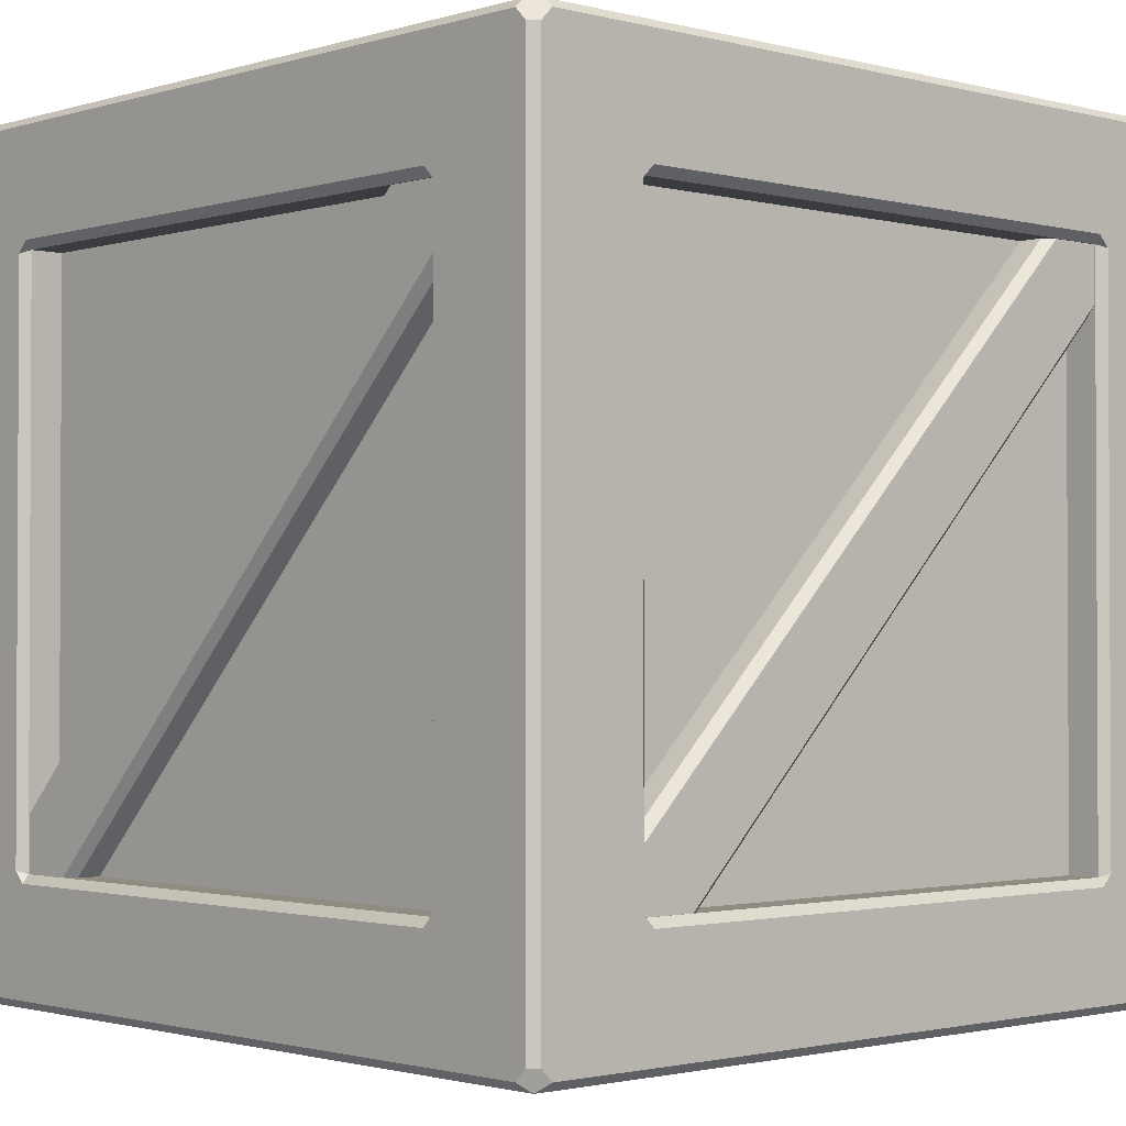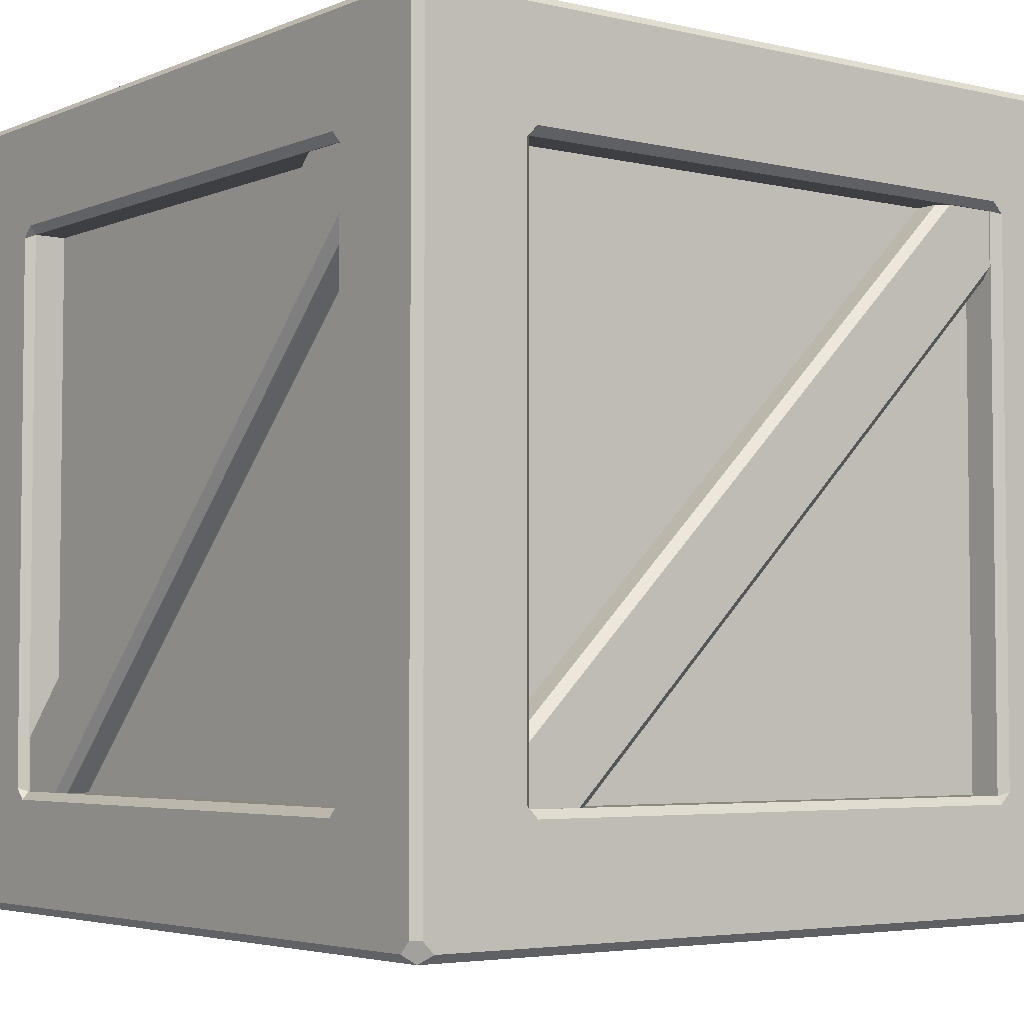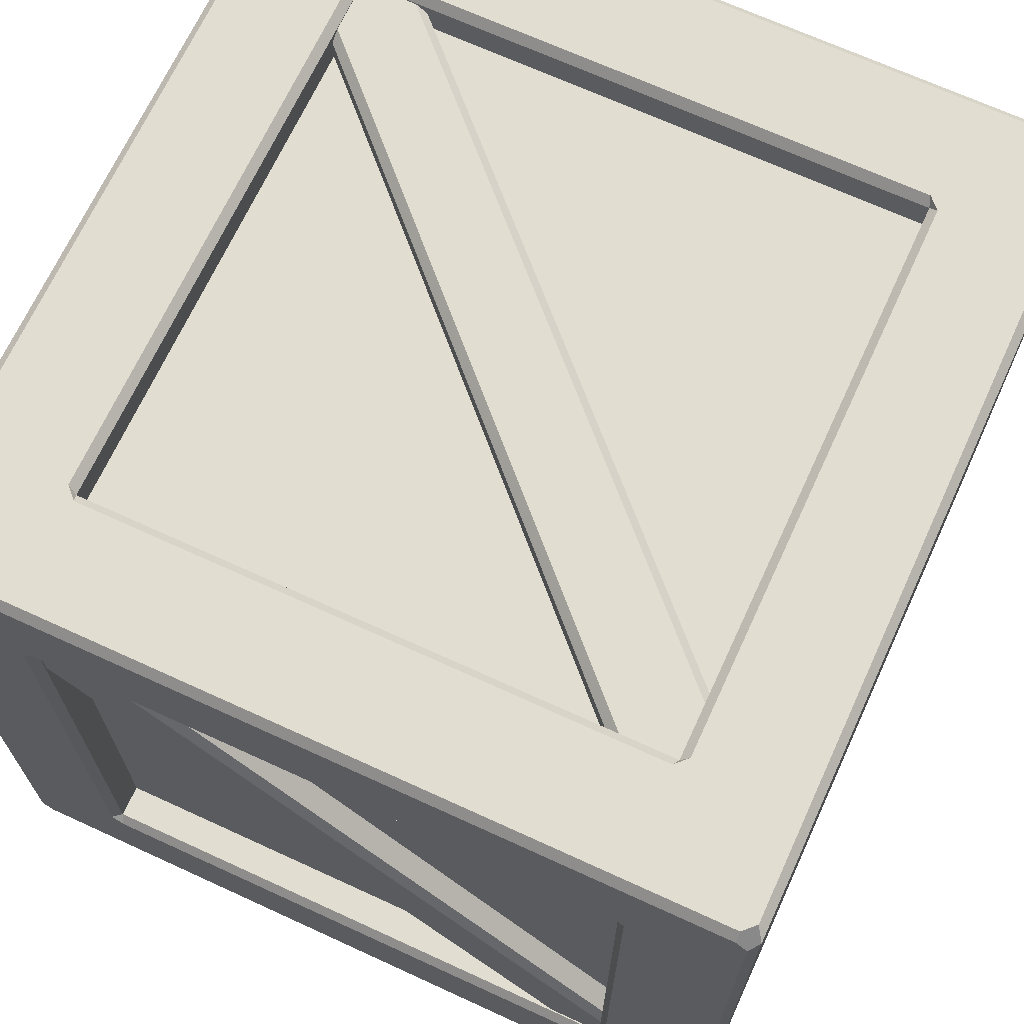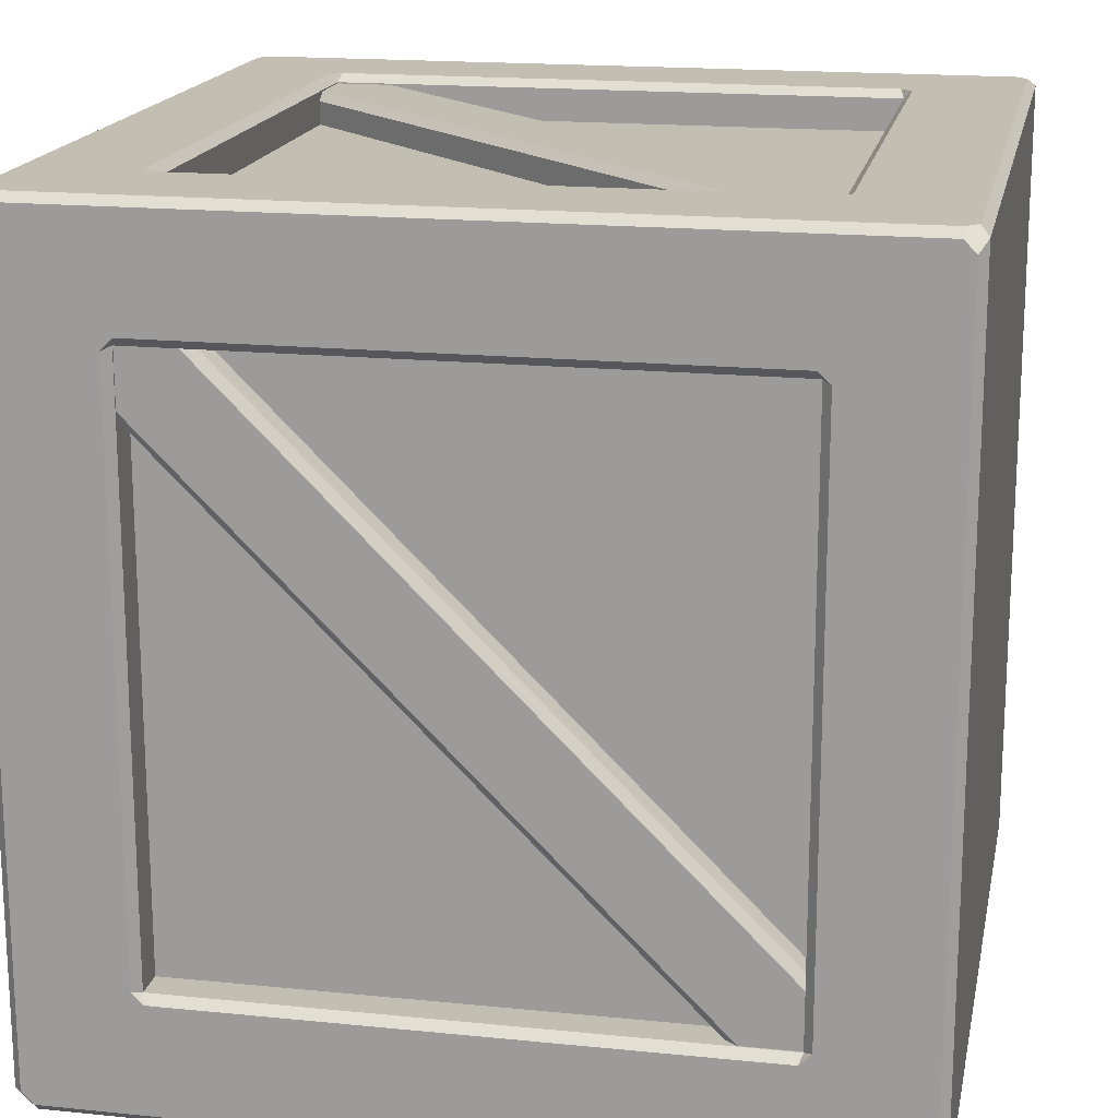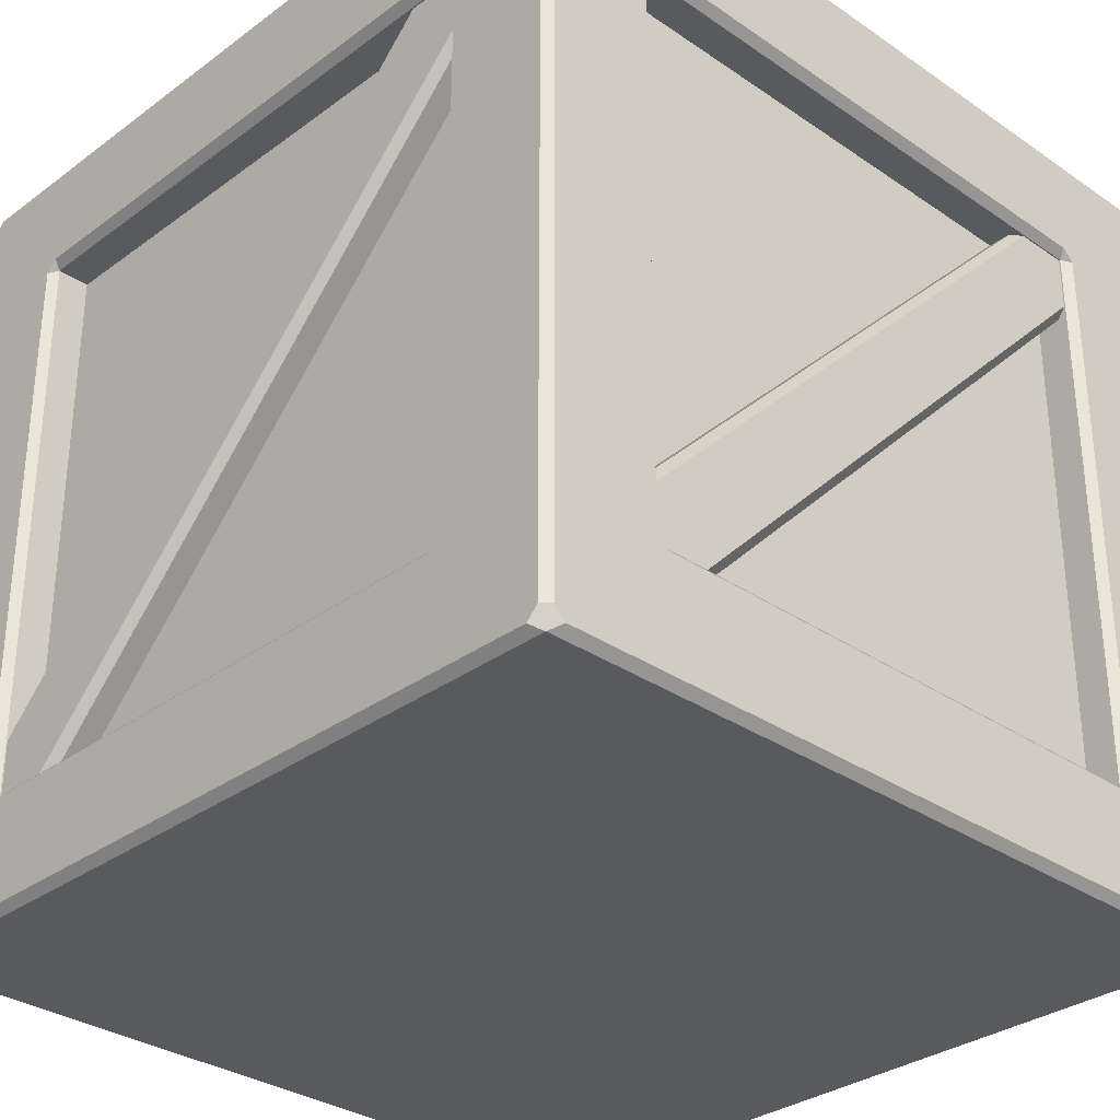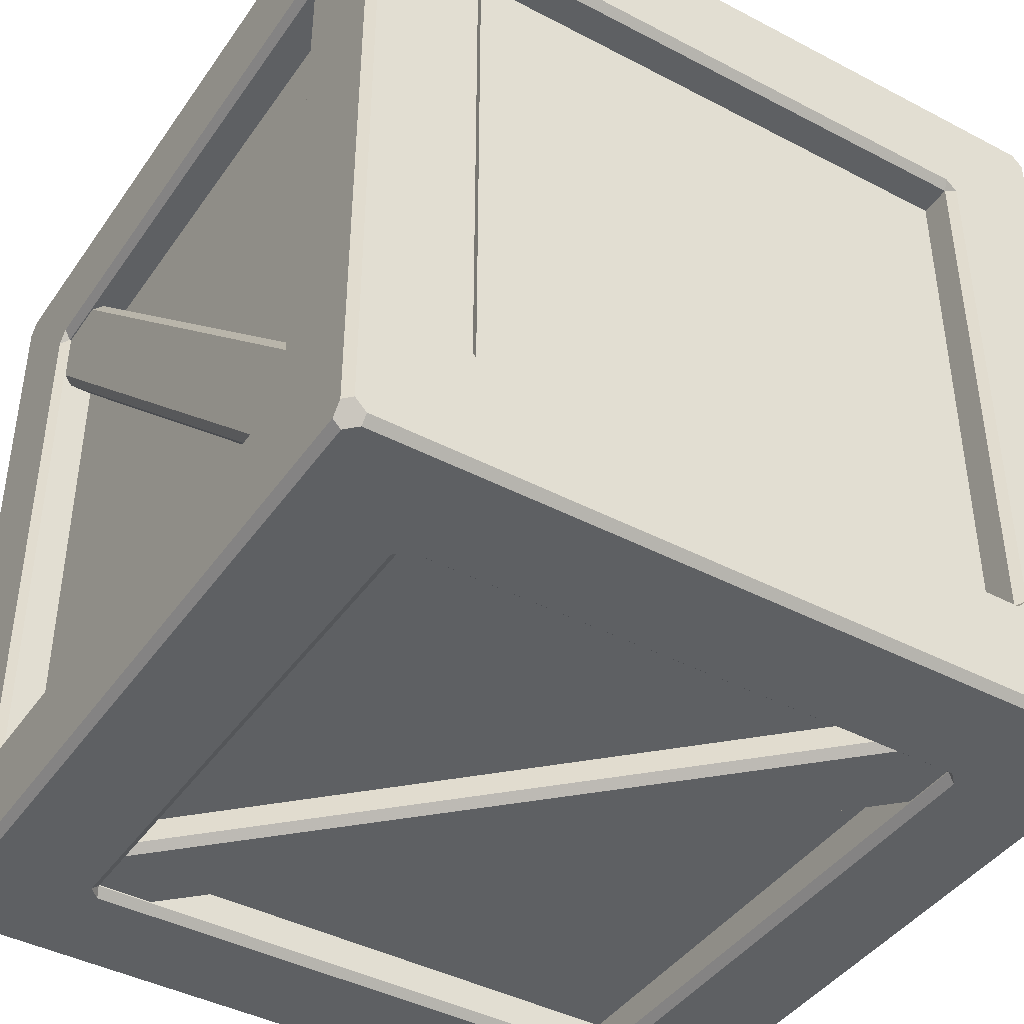
<metadata>
{"format":"obj","ext":"obj","renderer":"f3d","projection":"perspective","resolution":1024,"background":"white","views":[{"elev":-1.6,"azim":-42.8,"up":"+Y"},{"elev":-4.2,"azim":142.8,"up":"+Y"},{"elev":68.7,"azim":-65.3,"up":"+Z"},{"elev":17.5,"azim":-78.7,"up":"+Z"},{"elev":-31.7,"azim":-44.0,"up":"+Y"},{"elev":-42.4,"azim":147.9,"up":"+Z"}]}
</metadata>
<code>
o Cube
v -1.462 -0.7625 1.137
v -1.462 1.512 1.137
v -1.462 -0.7625 -1.137
v -1.462 1.512 -1.137
v -1.137 1.512 -1.462
v -1.137 -0.7625 -1.462
v 1.137 -0.7625 -1.462
v 1.137 1.512 -1.462
v 1.462 1.512 -1.137
v 1.462 -0.7625 -1.137
v 1.462 -0.7625 1.137
v 1.462 1.512 1.137
v 1.137 1.512 1.462
v 1.137 -0.7625 1.462
v -1.137 -0.7625 1.462
v -1.137 1.512 1.462
v -1.137 1.837 -1.137
v 1.137 1.837 -1.137
v 1.137 1.837 1.137
v -1.137 1.837 1.137
v -1.337 1.431 1.321
v -1.337 1.696 1.056
v -1.337 -0.9457 -1.056
v -1.337 -0.6805 -1.321
v 1.337 1.431 -1.321
v 1.337 1.696 -1.056
v 1.337 -0.9457 1.056
v 1.337 -0.6805 1.321
v -1.321 1.431 -1.337
v -1.056 1.696 -1.337
v 1.056 -0.9457 -1.337
v 1.321 -0.6805 -1.337
v 1.321 1.431 1.337
v 1.056 1.696 1.337
v -1.056 -0.9457 1.337
v -1.321 -0.6805 1.337
v -1.625 -1.218 1.547
v -1.593 -1.25 1.593
v -1.547 -1.218 1.625
v -1.593 -1.172 1.625
v -1.625 -1.172 1.593
v -1.593 1.922 1.625
v -1.547 1.968 1.625
v -1.547 2 1.593
v -1.593 2 1.547
v -1.625 1.968 1.547
v -1.625 1.922 1.593
v -1.625 -1.218 -1.547
v -1.625 -1.172 -1.593
v -1.593 -1.172 -1.625
v -1.547 -1.218 -1.625
v -1.593 -1.25 -1.593
v -1.593 2 -1.547
v -1.547 2 -1.593
v -1.547 1.968 -1.625
v -1.593 1.922 -1.625
v -1.625 1.922 -1.593
v -1.625 1.968 -1.547
v 1.625 -1.218 1.547
v 1.625 -1.172 1.593
v 1.593 -1.172 1.625
v 1.547 -1.218 1.625
v 1.593 -1.25 1.593
v 1.593 2 1.547
v 1.547 2 1.593
v 1.547 1.968 1.625
v 1.593 1.922 1.625
v 1.625 1.922 1.593
v 1.625 1.968 1.547
v 1.547 -1.218 -1.625
v 1.593 -1.172 -1.625
v 1.625 -1.172 -1.593
v 1.625 -1.218 -1.547
v 1.593 -1.25 -1.593
v 1.547 2 -1.593
v 1.593 2 -1.547
v 1.625 1.968 -1.547
v 1.625 1.922 -1.593
v 1.593 1.922 -1.625
v 1.547 1.968 -1.625
v -1.593 -0.7625 1.137
v -1.625 -0.795 1.124
v -1.625 -0.749 1.17
v -1.625 1.499 1.17
v -1.625 1.545 1.124
v -1.593 1.512 1.137
v -1.625 1.545 -1.124
v -1.625 1.499 -1.17
v -1.593 1.512 -1.137
v -1.593 -0.7625 -1.137
v -1.625 -0.749 -1.17
v -1.625 -0.795 -1.124
v -1.137 -0.7625 -1.593
v -1.124 -0.795 -1.625
v -1.17 -0.749 -1.625
v -1.17 1.499 -1.625
v -1.124 1.545 -1.625
v -1.137 1.512 -1.593
v 1.124 1.545 -1.625
v 1.17 1.499 -1.625
v 1.137 1.512 -1.593
v 1.137 -0.7625 -1.593
v 1.17 -0.749 -1.625
v 1.124 -0.795 -1.625
v 1.593 -0.7625 -1.137
v 1.625 -0.795 -1.124
v 1.625 -0.749 -1.17
v 1.625 1.499 -1.17
v 1.625 1.545 -1.124
v 1.593 1.512 -1.137
v 1.625 1.545 1.124
v 1.625 1.499 1.17
v 1.593 1.512 1.137
v 1.593 -0.7625 1.137
v 1.625 -0.749 1.17
v 1.625 -0.795 1.124
v 1.137 -0.7625 1.593
v 1.124 -0.795 1.625
v 1.17 -0.749 1.625
v 1.17 1.499 1.625
v 1.124 1.545 1.625
v 1.137 1.512 1.593
v -1.124 1.545 1.625
v -1.17 1.499 1.625
v -1.137 1.512 1.593
v -1.137 -0.7625 1.593
v -1.17 -0.749 1.625
v -1.124 -0.795 1.625
v 1.137 1.968 -1.137
v 1.17 2 -1.124
v 1.124 2 -1.17
v -1.124 2 -1.17
v -1.17 2 -1.124
v -1.137 1.968 -1.137
v -1.17 2 1.124
v -1.124 2 1.17
v -1.137 1.968 1.137
v 1.137 1.968 1.137
v 1.124 2 1.17
v 1.17 2 1.124
v -1.555 1.431 1.321
v -1.587 1.431 1.275
v -1.555 1.696 1.056
v -1.587 1.65 1.056
v -1.587 -0.8997 -1.056
v -1.555 -0.9457 -1.056
v -1.555 -0.6805 -1.321
v -1.587 -0.6805 -1.275
v 1.555 1.431 -1.321
v 1.587 1.431 -1.275
v 1.555 1.696 -1.056
v 1.587 1.65 -1.056
v 1.587 -0.8997 1.056
v 1.555 -0.9457 1.056
v 1.555 -0.6805 1.321
v 1.587 -0.6805 1.275
v -1.321 1.431 -1.555
v -1.275 1.431 -1.587
v -1.056 1.696 -1.555
v -1.056 1.65 -1.587
v 1.056 -0.8997 -1.587
v 1.056 -0.9457 -1.555
v 1.321 -0.6805 -1.555
v 1.275 -0.6805 -1.587
v 1.321 1.431 1.555
v 1.275 1.431 1.587
v 1.056 1.696 1.555
v 1.056 1.65 1.587
v -1.056 -0.8997 1.587
v -1.056 -0.9457 1.555
v -1.321 -0.6805 1.555
v -1.275 -0.6805 1.587
f 1 2 4 3
f 6 5 8 7
f 10 9 12 11
f 14 13 16 15
f 18 17 20 19
f 23 24 22 21
f 27 28 26 25
f 31 32 30 29
f 35 36 34 33
f 37 38 39 40 41
f 42 43 44 45 46 47
f 48 49 50 51 52
f 53 54 55 56 57 58
f 59 60 61 62 63
f 64 65 66 67 68 69
f 70 71 72 73 74
f 75 76 77 78 79 80
f 81 82 83
f 84 85 86
f 87 88 89
f 90 91 92
f 93 94 95
f 96 97 98
f 99 100 101
f 102 103 104
f 105 106 107
f 108 109 110
f 111 112 113
f 114 115 116
f 117 118 119
f 120 121 122
f 123 124 125
f 126 127 128
f 129 130 131
f 132 133 134
f 135 136 137
f 138 139 140
f 52 38 37 48
f 40 42 47 41
f 45 53 58 46
f 56 50 49 57
f 74 52 51 70
f 54 75 80 55
f 78 72 71 79
f 63 74 73 59
f 76 64 69 77
f 67 61 60 68
f 38 63 62 39
f 65 44 43 66
f 83 84 86 81
f 92 82 81 90
f 85 87 89 86
f 88 91 90 89
f 82 37 41 83
f 46 85 84 47
f 57 88 87 58
f 48 92 91 49
f 98 93 95 96
f 104 94 93 102
f 97 99 101 98
f 100 103 102 101
f 94 51 50 95
f 55 97 96 56
f 79 100 99 80
f 70 104 103 71
f 110 105 107 108
f 116 106 105 114
f 109 111 113 110
f 112 115 114 113
f 106 73 72 107
f 77 109 108 78
f 68 112 111 69
f 59 116 115 60
f 122 117 119 120
f 128 118 117 126
f 121 123 125 122
f 126 125 124 127
f 118 62 61 119
f 66 121 120 67
f 42 124 123 43
f 39 128 127 40
f 134 129 131 132
f 129 138 140 130
f 137 134 133 135
f 138 137 136 139
f 130 76 75 131
f 53 133 132 54
f 44 136 135 45
f 64 140 139 65
f 146 141 142 145
f 141 143 144 142
f 143 147 148 144
f 147 146 145 148
f 154 149 150 153
f 149 151 152 150
f 151 155 156 152
f 155 154 153 156
f 162 157 158 161
f 157 159 160 158
f 159 163 164 160
f 163 162 161 164
f 170 165 166 169
f 165 167 168 166
f 167 171 172 168
f 171 170 169 172
f 48 37 82 92
f 42 40 127 124
f 52 74 63 38
f 41 47 84 83
f 39 62 118 128
f 46 58 87 85
f 44 65 139 136
f 66 43 123 121
f 53 45 135 133
f 50 56 96 95
f 57 49 91 88
f 70 51 94 104
f 55 80 99 97
f 75 54 132 131
f 59 73 106 116
f 61 67 120 119
f 68 60 115 112
f 64 76 130 140
f 77 69 111 109
f 72 78 108 107
f 79 71 103 100
f 81 86 2 1
f 90 81 1 3
f 86 89 4 2
f 89 90 3 4
f 93 98 5 6
f 102 93 6 7
f 98 101 8 5
f 101 102 7 8
f 105 110 9 10
f 114 105 10 11
f 110 113 12 9
f 113 114 11 12
f 117 122 13 14
f 126 117 14 15
f 122 125 16 13
f 125 126 15 16
f 138 129 18 19
f 129 134 17 18
f 134 137 20 17
f 137 138 19 20
f 146 23 21 141
f 142 144 148 145
f 21 22 143 141
f 24 147 143 22
f 146 147 24 23
f 154 27 25 149
f 150 152 156 153
f 25 26 151 149
f 28 155 151 26
f 154 155 28 27
f 162 31 29 157
f 158 160 164 161
f 29 30 159 157
f 32 163 159 30
f 162 163 32 31
f 170 35 33 165
f 166 168 172 169
f 33 34 167 165
f 36 171 167 34
f 170 171 36 35

</code>
